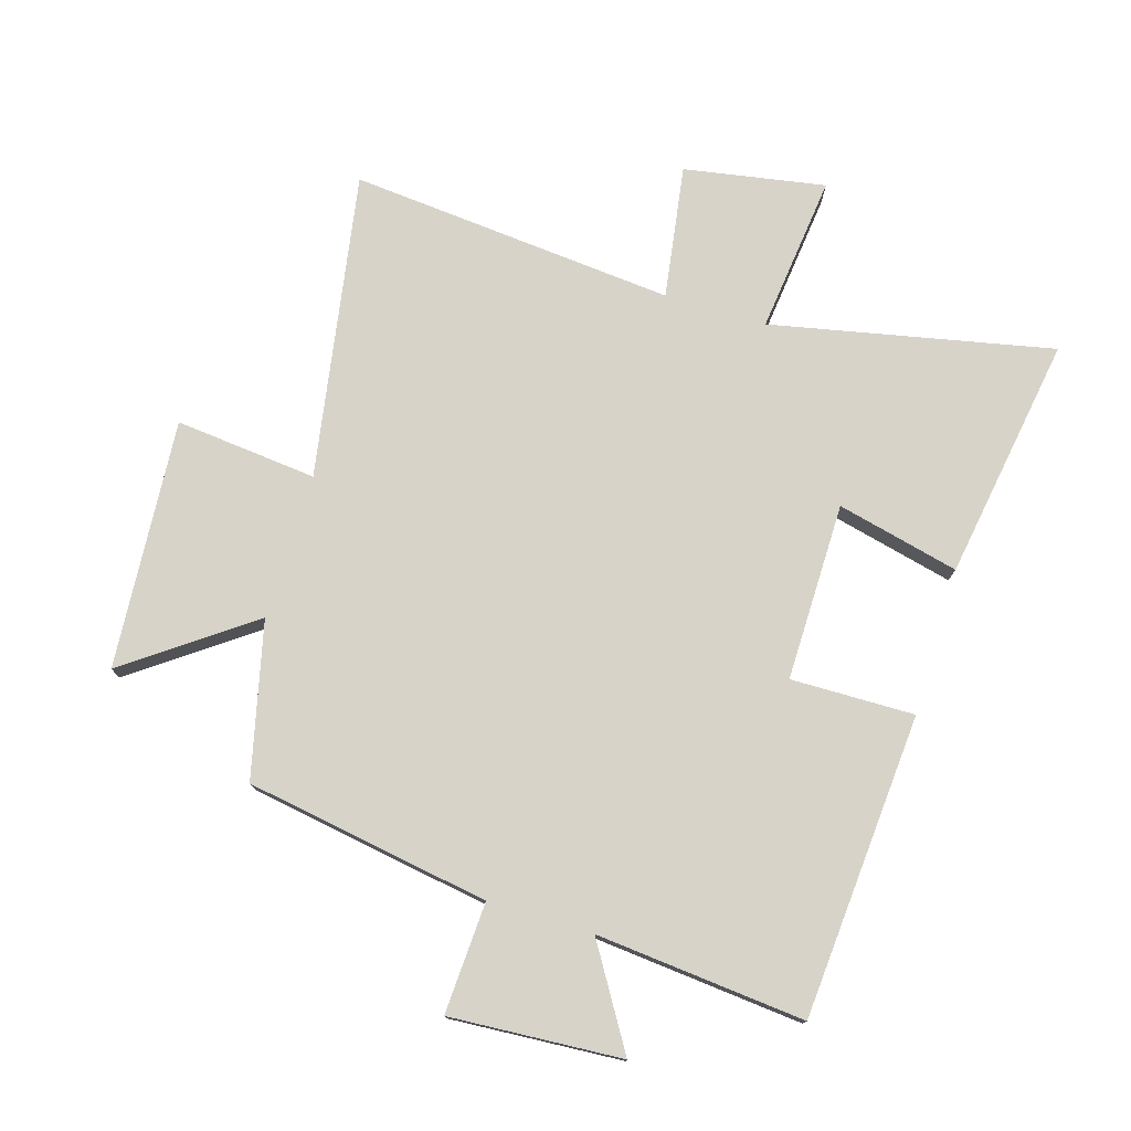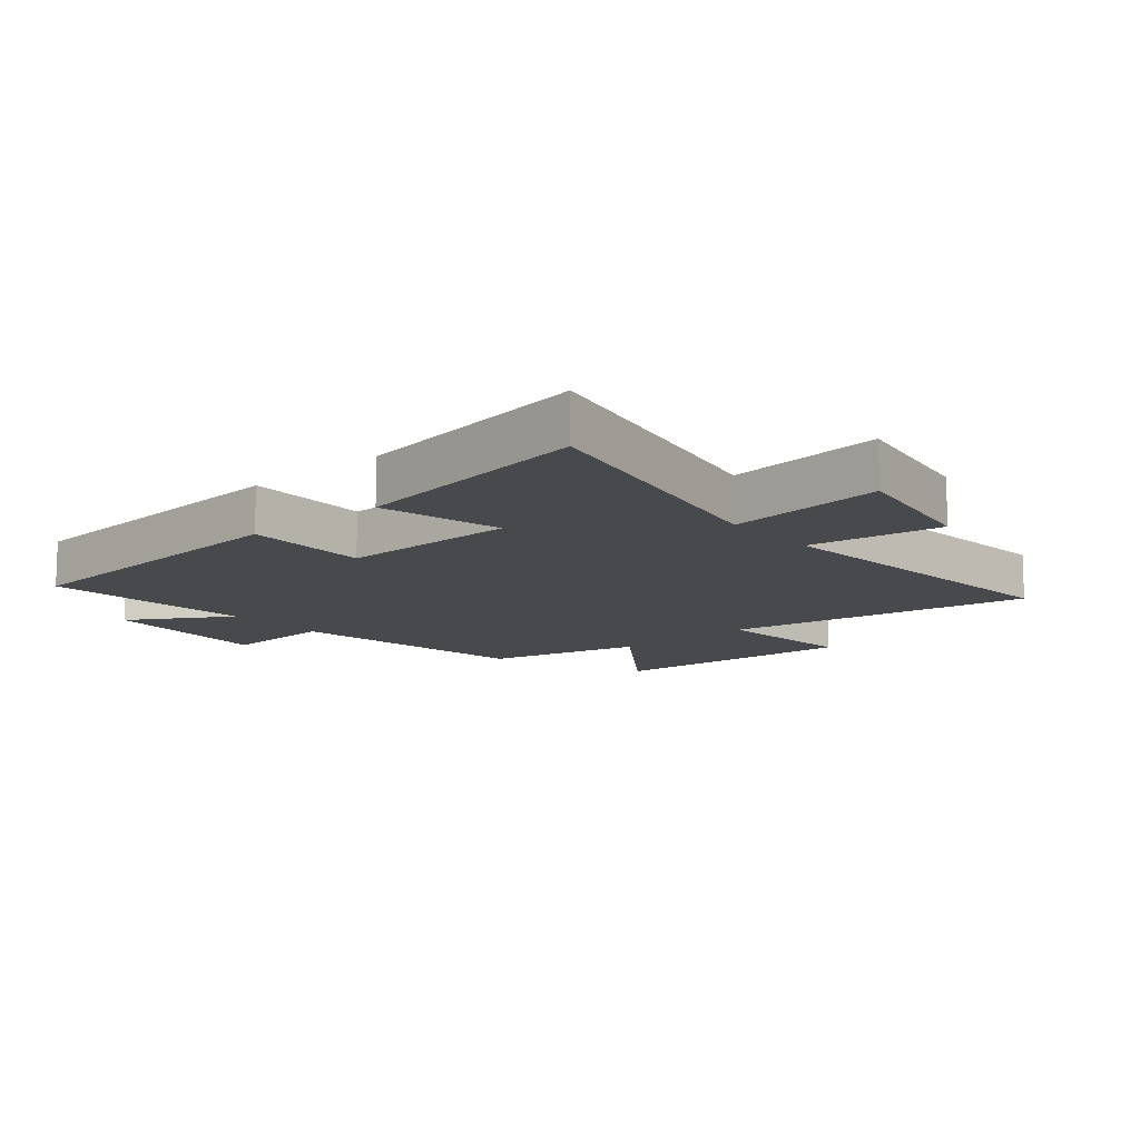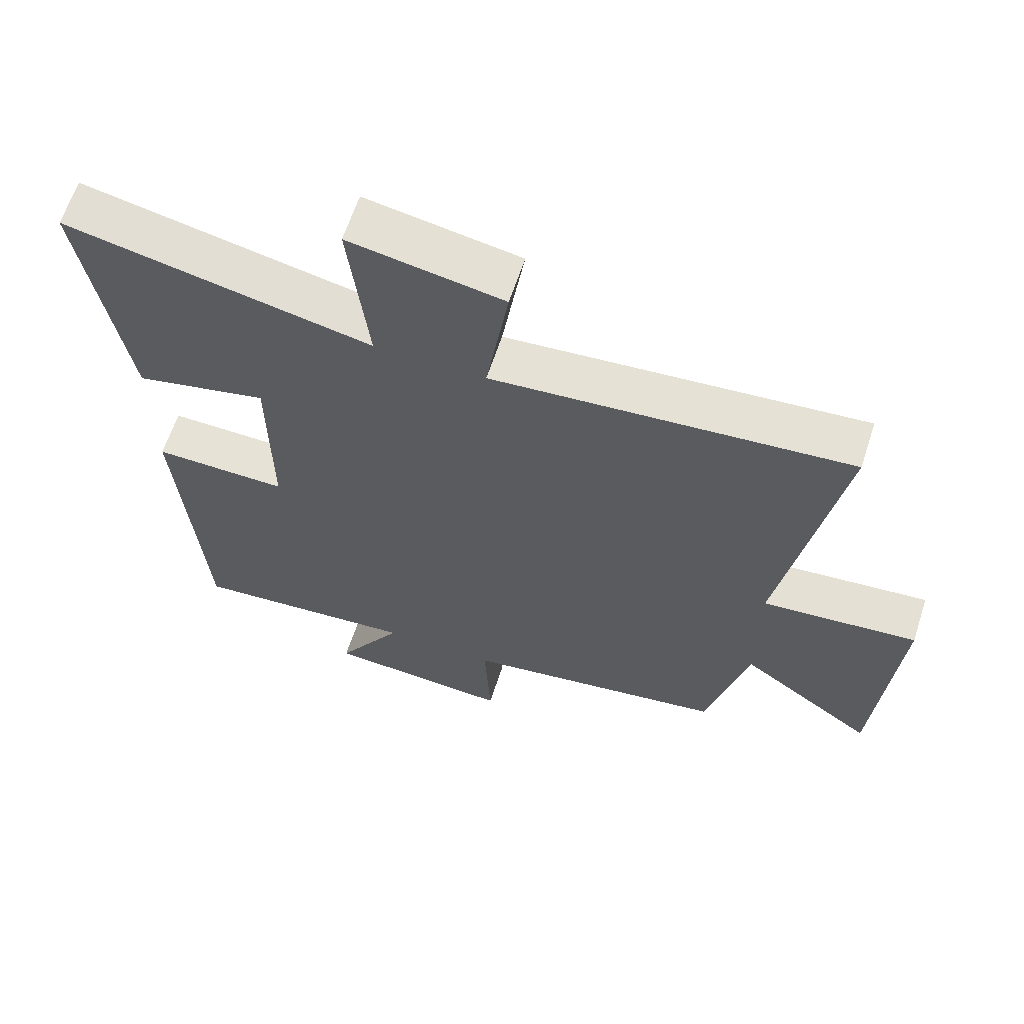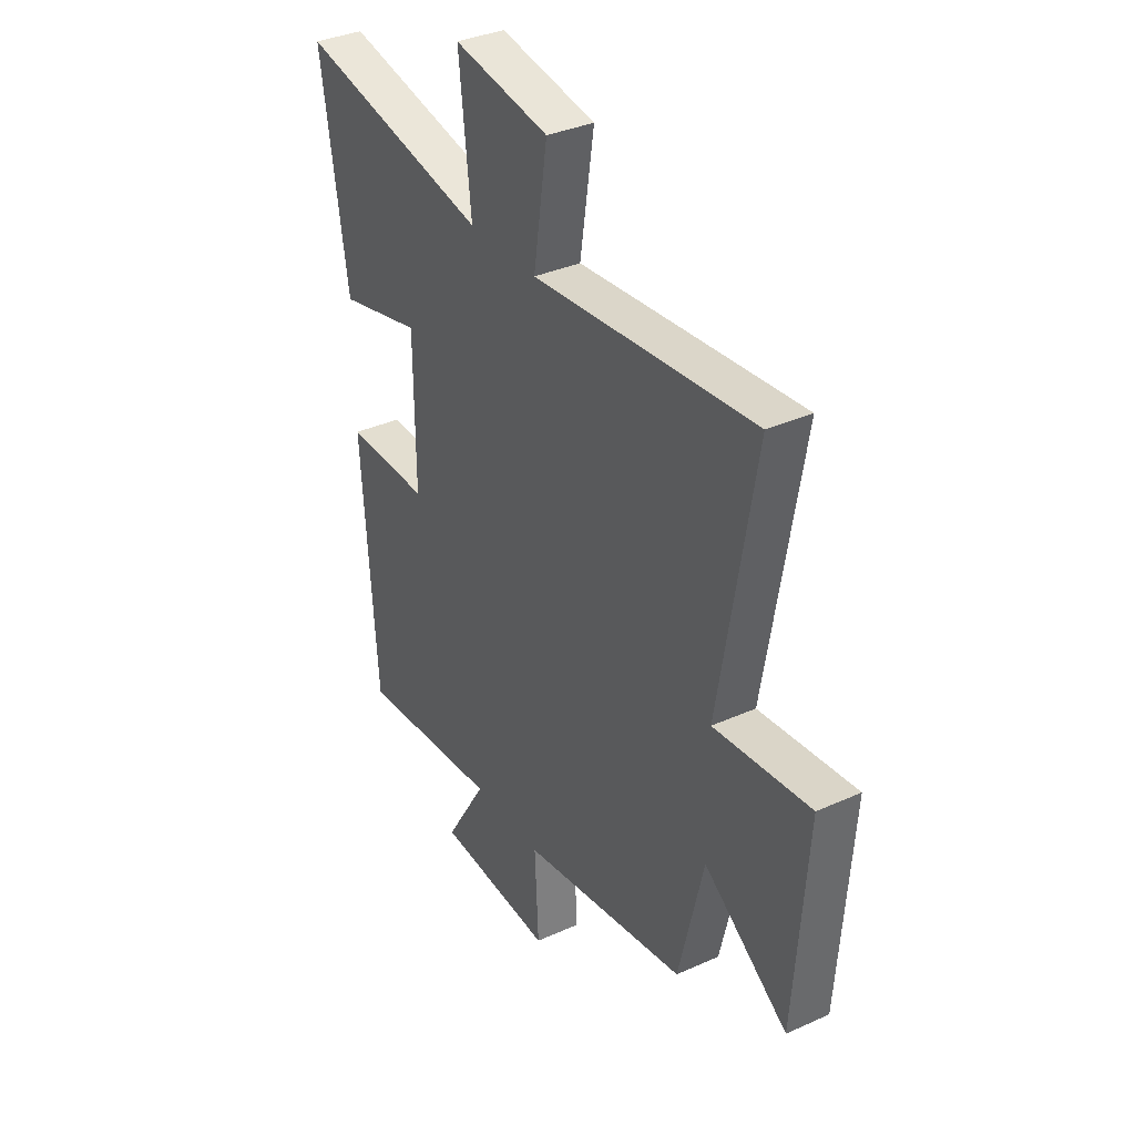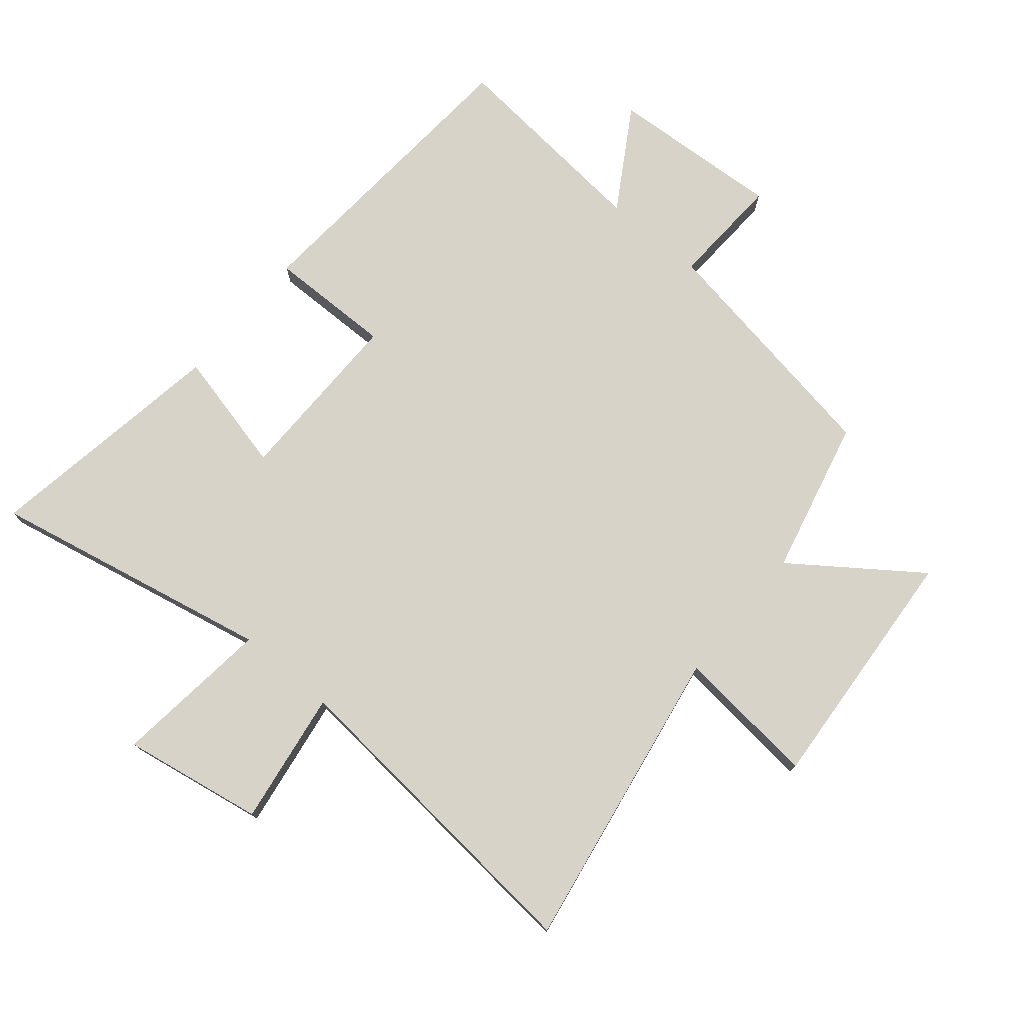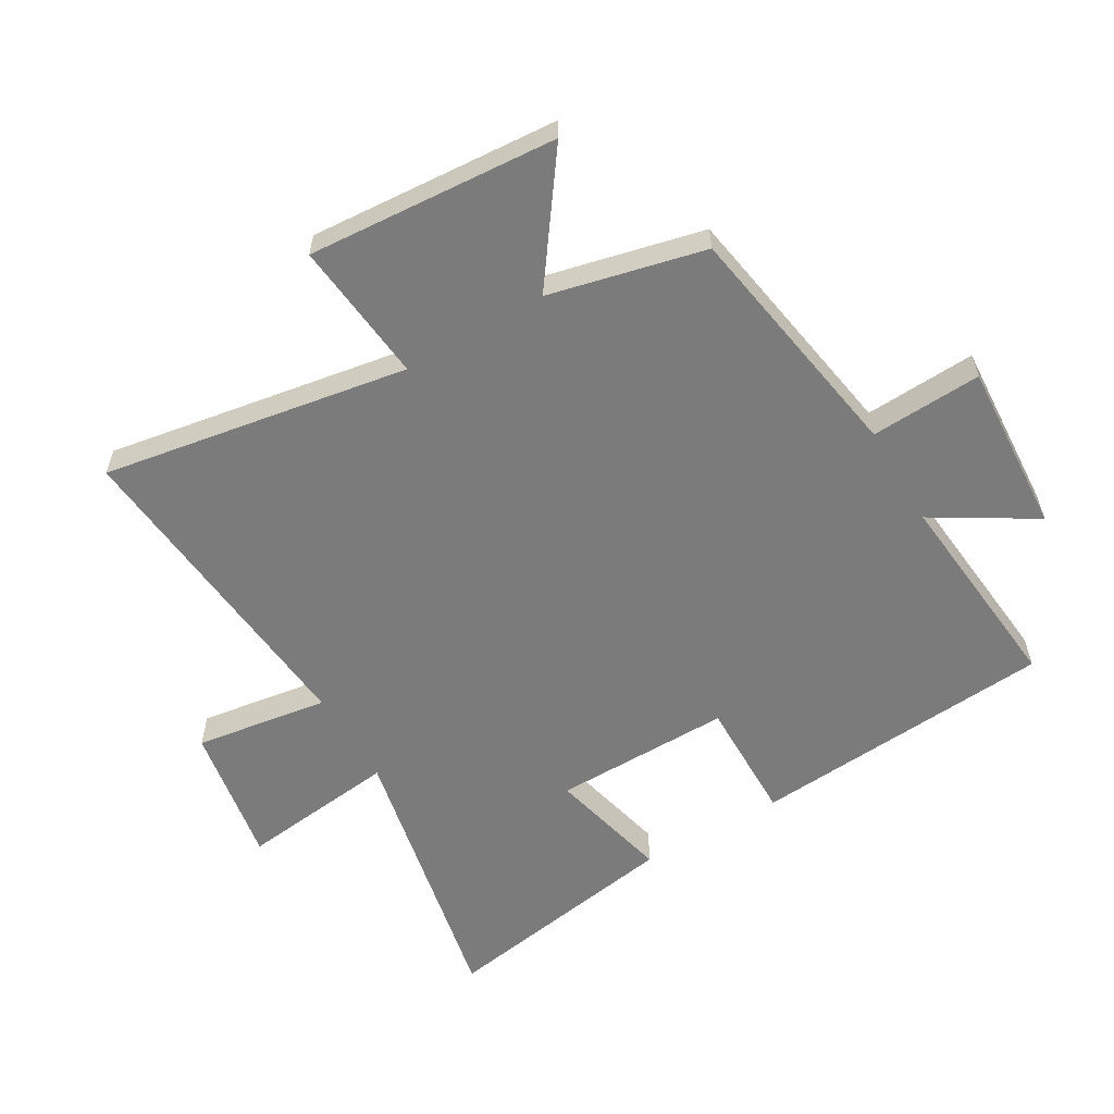
<metadata>
{"format":"obj","ext":"obj","renderer":"f3d","projection":"perspective","resolution":1024,"background":"white","views":[{"elev":76.3,"azim":-163.1,"up":"+Y"},{"elev":-12.4,"azim":-49.3,"up":"+Y"},{"elev":63.3,"azim":18.1,"up":"+Z"},{"elev":35.0,"azim":59.0,"up":"+Z"},{"elev":76.2,"azim":40.0,"up":"+Y"},{"elev":-58.5,"azim":120.6,"up":"+Y"}]}
</metadata>
<code>
v -0.464 0.07 -0.531
v -0.5 0.07 -0.039
v -0.3 0.07 -0.042
v -0.302 0.07 0.246
v -0.5 0.07 0.199
v -0.564 0.07 0.595
v -0.109 0.07 0.5
v -0.138 0.07 0.756
v 0.09 0.07 0.716
v 0.057 0.07 0.5
v 0.585 0.07 0.547
v 0.5 0.07 0.052
v 0.73 0.07 0.075
v 0.7 0.07 -0.329
v 0.5 0.07 -0.184
v 0.44 0.07 -0.435
v 0.044 0.07 -0.5
v 0.053 0.07 -0.68
v -0.225 0.07 -0.662
v -0.126 0.07 -0.5
v -0.464 0 -0.531
v -0.5 0 -0.039
v -0.3 0 -0.042
v -0.302 0 0.246
v -0.5 0 0.199
v -0.564 0 0.595
v -0.109 0 0.5
v -0.138 0 0.756
v 0.09 0 0.716
v 0.057 0 0.5
v 0.585 0 0.547
v 0.5 0 0.052
v 0.73 0 0.075
v 0.7 0 -0.329
v 0.5 0 -0.184
v 0.44 0 -0.435
v 0.044 0 -0.5
v 0.053 0 -0.68
v -0.225 0 -0.662
v -0.126 0 -0.5
f 17 18 19 20
f 15 16 17 20
f 1 2 3
f 20 1 3
f 15 20 3
f 12 13 14 15
f 12 15 3 4
f 10 11 12 4
f 7 8 9 10
f 7 10 4 5
f 5 6 7
f 40 39 38 37
f 40 37 36 35
f 23 22 21
f 23 21 40
f 23 40 35
f 35 34 33 32
f 24 23 35 32
f 24 32 31 30
f 30 29 28 27
f 25 24 30 27
f 27 26 25
f 1 21 22 2
f 2 22 23 3
f 3 23 24 4
f 4 24 25 5
f 5 25 26 6
f 6 26 27 7
f 7 27 28 8
f 8 28 29 9
f 9 29 30 10
f 10 30 31 11
f 11 31 32 12
f 12 32 33 13
f 13 33 34 14
f 14 34 35 15
f 15 35 36 16
f 16 36 37 17
f 17 37 38 18
f 18 38 39 19
f 19 39 40 20
f 20 40 21 1

</code>
